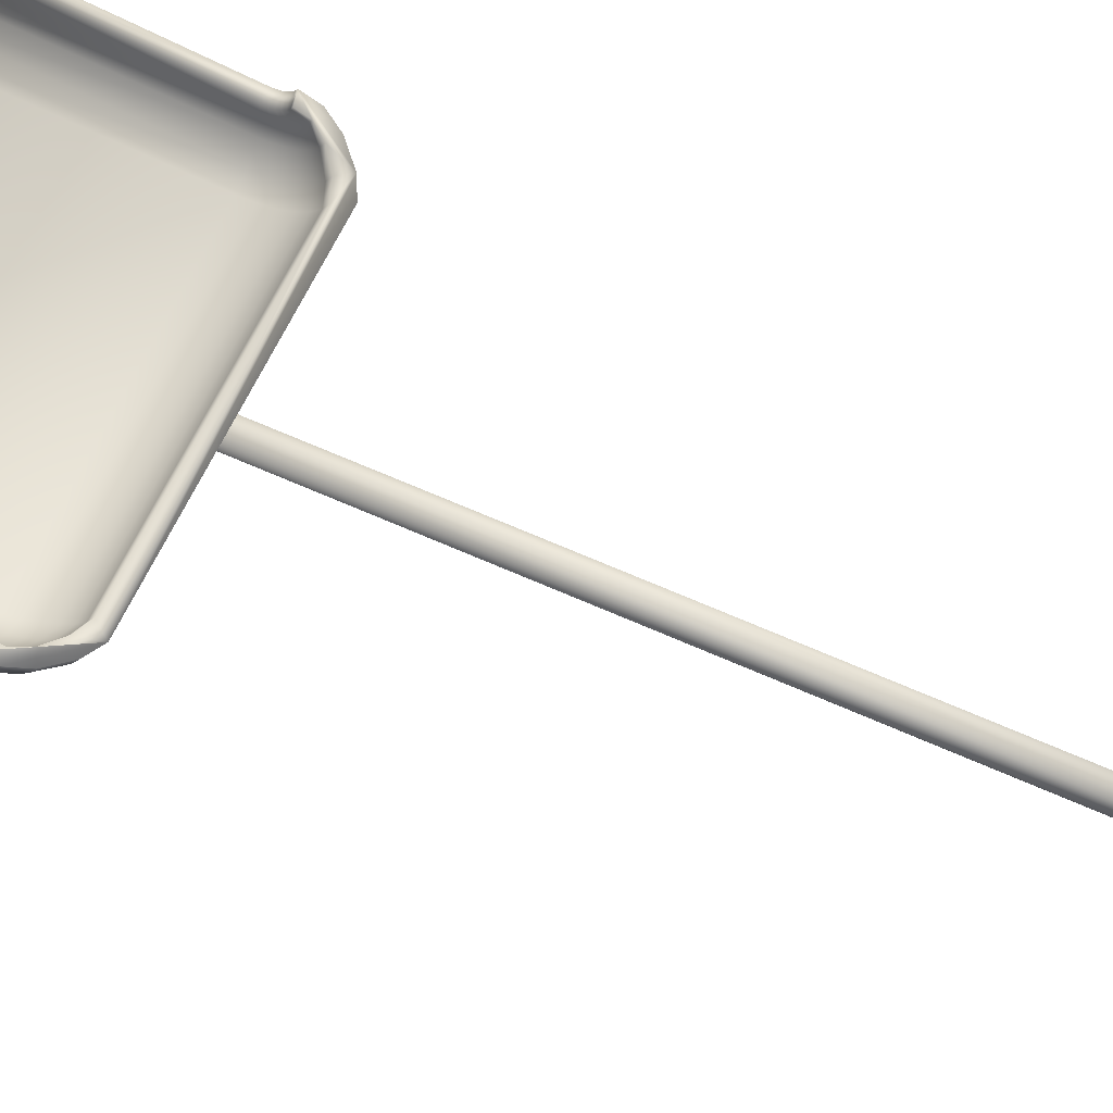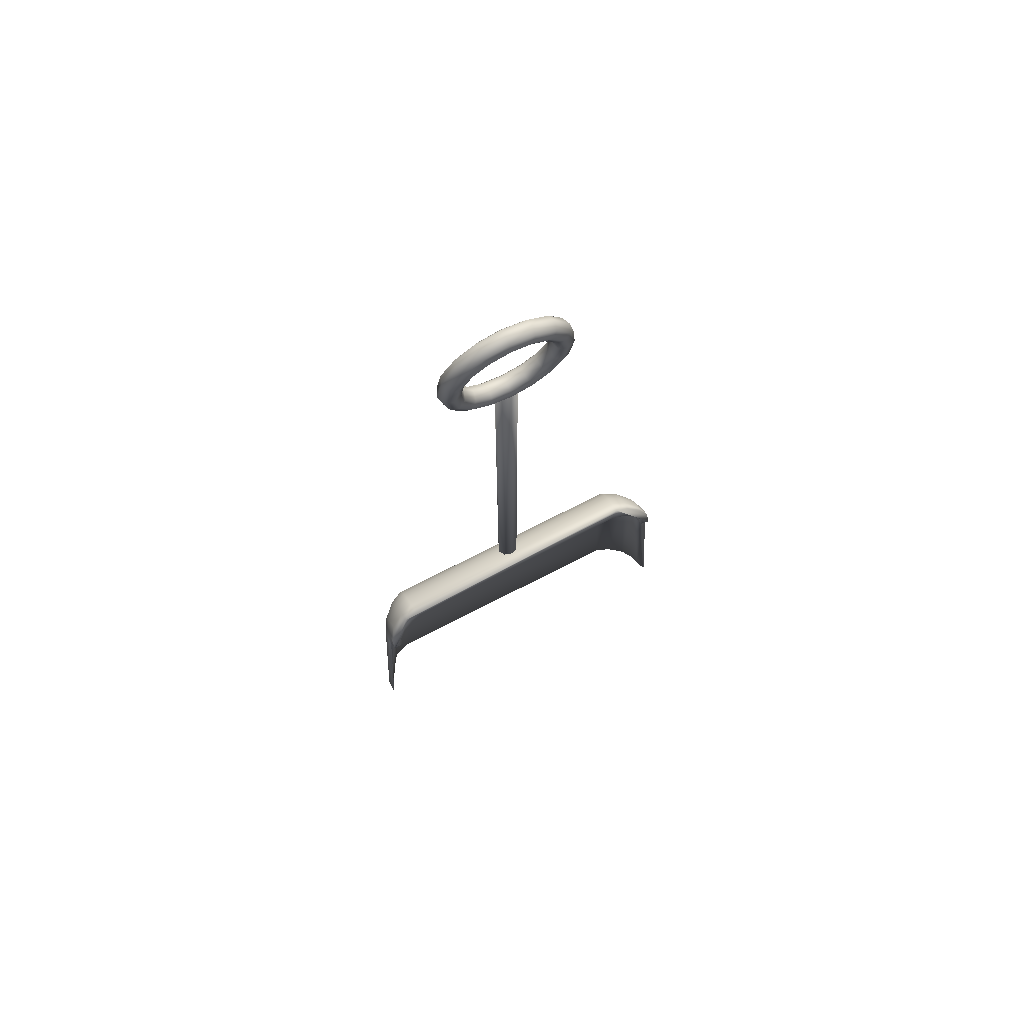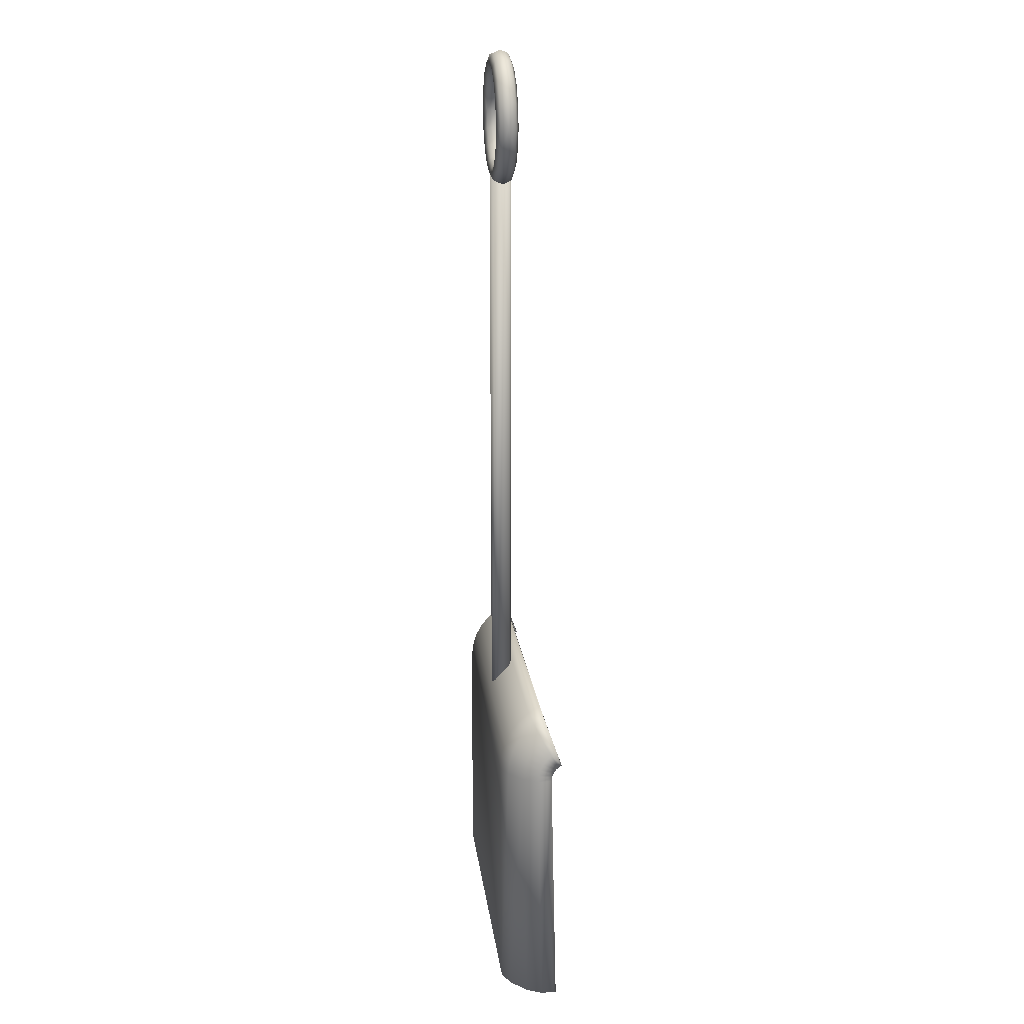
<metadata>
{"format":"obj","ext":"obj","renderer":"f3d","projection":"perspective","resolution":1024,"background":"white","views":[{"elev":64.0,"azim":114.4,"up":"+Z"},{"elev":73.9,"azim":-27.0,"up":"+Y"},{"elev":22.0,"azim":-97.4,"up":"+Y"}]}
</metadata>
<code>
v 0.0392 0.2712 0.05951
v 0.0392 0.2712 0.07331
v 0.025 0.025 0.06247
v 0.02887 0.025 0.0665
v 0.025 0.025 0.07746
v 0.04906 0.2712 0.07097
v 0.04906 0.2712 0.06075
v 0.03951 0.025 0.04496
v 0.03232 0.025 0.05594
v 0.05555 0.2712 0.05054
v 0.05087 0.025 0.03389
v 0.06853 0.2712 0.04032
v 0.06826 0.025 0.02849
v 0.08152 0.2712 0.03522
v 0.3414 0.025 0.02849
v 0.3282 0.2712 0.03522
v 0.3412 0.2712 0.04032
v 0.3542 0.2712 0.05054
v 0.3558 0.025 0.03398
v 0.3606 0.2712 0.06075
v 0.3702 0.025 0.04496
v 0.3808 0.025 0.0665
v 0.3774 0.025 0.05594
v 0.3606 0.2712 0.07097
v 0.3705 0.2712 0.07331
v 0.3847 0.025 0.06247
v 0.3847 0.025 0.07746
v 0.3705 0.2712 0.05951
v 0.3772 0.025 0.04748
v 0.3636 0.2712 0.04571
v 0.3622 0.025 0.03249
v 0.3498 0.2712 0.0319
v 0.3472 0.025 0.025
v 0.336 0.2712 0.025
v 0.06247 0.025 0.025
v 0.07372 0.2712 0.025
v 0.05991 0.2712 0.0319
v 0.04611 0.2712 0.04571
v 0.04748 0.025 0.03249
v 0.03249 0.025 0.04748
v 0.0396 0.2779 0.06005
v 0.03942 0.2748 0.07359
v 0.04929 0.2753 0.07129
v 0.04941 0.2776 0.06127
v 0.05601 0.2798 0.05126
v 0.06906 0.282 0.04127
v 0.08204 0.2831 0.03628
v 0.3277 0.2823 0.03621
v 0.3407 0.2811 0.0412
v 0.3538 0.2788 0.05118
v 0.3604 0.2766 0.06119
v 0.3605 0.2743 0.07121
v 0.3704 0.2738 0.07351
v 0.3702 0.2768 0.05997
v 0.3631 0.2799 0.04645
v 0.3492 0.2829 0.03297
v 0.3354 0.2845 0.02624
v 0.07438 0.2853 0.02632
v 0.06057 0.2839 0.03305
v 0.04665 0.2809 0.04654
v 0.03999 0.2842 0.06181
v 0.03963 0.2783 0.07453
v 0.04952 0.2792 0.07236
v 0.04977 0.2836 0.06294
v 0.05647 0.288 0.05355
v 0.06959 0.2923 0.04419
v 0.08257 0.2944 0.0395
v 0.3273 0.2929 0.03923
v 0.3403 0.2906 0.04388
v 0.3534 0.2861 0.05323
v 0.3601 0.2817 0.06261
v 0.3603 0.2773 0.07202
v 0.3702 0.2762 0.07418
v 0.3699 0.2822 0.06145
v 0.3627 0.2882 0.04878
v 0.3487 0.2942 0.03618
v 0.3349 0.2972 0.0299
v 0.07505 0.2988 0.0302
v 0.06123 0.296 0.03651
v 0.0472 0.2901 0.04914
v 0.04037 0.29 0.06471
v 0.03984 0.2814 0.0761
v 0.04974 0.2828 0.07413
v 0.05011 0.2892 0.06571
v 0.05691 0.2955 0.0573
v 0.07011 0.3017 0.04892
v 0.0831 0.3048 0.04473
v 0.327 0.3026 0.04411
v 0.3399 0.2993 0.04824
v 0.3531 0.2928 0.05657
v 0.3599 0.2864 0.06495
v 0.3602 0.28 0.07338
v 0.3701 0.2785 0.0753
v 0.3696 0.2871 0.0639
v 0.3623 0.2957 0.05259
v 0.3483 0.3045 0.04136
v 0.3344 0.3089 0.03579
v 0.0757 0.3112 0.03645
v 0.06187 0.307 0.04208
v 0.04773 0.2986 0.05337
v 0.04072 0.2951 0.06862
v 0.04002 0.2842 0.07822
v 0.04994 0.2859 0.07654
v 0.05042 0.294 0.06944
v 0.05732 0.302 0.06235
v 0.07059 0.3099 0.05527
v 0.08358 0.3138 0.05172
v 0.3267 0.311 0.05065
v 0.3397 0.3068 0.0541
v 0.3529 0.2986 0.06107
v 0.3597 0.2905 0.0681
v 0.3601 0.2824 0.07521
v 0.37 0.2804 0.07681
v 0.3695 0.2913 0.0672
v 0.3621 0.3023 0.0577
v 0.3479 0.3134 0.0483
v 0.3341 0.319 0.04365
v 0.07631 0.3219 0.04479
v 0.06246 0.3166 0.04955
v 0.04822 0.3059 0.05906
v 0.04102 0.2991 0.07338
v 0.04019 0.2864 0.08081
v 0.05012 0.2884 0.07947
v 0.0507 0.2979 0.07398
v 0.05769 0.3072 0.06848
v 0.07101 0.3165 0.06297
v 0.08402 0.321 0.06019
v 0.3265 0.3178 0.05858
v 0.3395 0.3129 0.0612
v 0.3527 0.3033 0.06654
v 0.3596 0.2937 0.07195
v 0.36 0.2843 0.07745
v 0.37 0.282 0.07865
v 0.3693 0.2948 0.07122
v 0.3618 0.3076 0.06391
v 0.3477 0.3205 0.0567
v 0.3338 0.3271 0.05316
v 0.07685 0.3306 0.05487
v 0.06298 0.3244 0.05858
v 0.04864 0.3118 0.06597
v 0.04126 0.302 0.07879
v 0.04032 0.288 0.08376
v 0.05026 0.2902 0.08282
v 0.05092 0.3006 0.07915
v 0.05798 0.311 0.07545
v 0.07136 0.3212 0.07171
v 0.08438 0.3262 0.06979
v 0.3264 0.3226 0.06757
v 0.3394 0.3172 0.06925
v 0.3526 0.3066 0.07275
v 0.3595 0.2961 0.07633
v 0.36 0.2857 0.08
v 0.3699 0.2831 0.08075
v 0.3692 0.2972 0.0758
v 0.3617 0.3114 0.07095
v 0.3475 0.3257 0.06622
v 0.3337 0.3329 0.06393
v 0.0773 0.3367 0.06628
v 0.0634 0.3299 0.06882
v 0.04899 0.316 0.07382
v 0.2508 0.9108 0.05056
v 0.2543 0.8903 0.05369
v 0.2473 0.8932 0.05056
v 0.2477 0.9108 0.04299
v 0.2444 0.8944 0.04299
v 0.2508 0.9108 0.03542
v 0.2473 0.8932 0.03542
v 0.2584 0.9108 0.03228
v 0.2543 0.8903 0.03228
v 0.2659 0.9108 0.03542
v 0.2613 0.8874 0.03542
v 0.2691 0.9108 0.04299
v 0.2642 0.8862 0.04299
v 0.2659 0.9108 0.05056
v 0.2613 0.8874 0.05056
v 0.2584 0.9108 0.05369
v 0.2427 0.8729 0.05369
v 0.2373 0.8783 0.05056
v 0.2351 0.8805 0.04299
v 0.2373 0.8783 0.03542
v 0.2427 0.8729 0.03228
v 0.2481 0.8676 0.03542
v 0.2503 0.8653 0.04299
v 0.2481 0.8676 0.05056
v 0.2224 0.8683 0.05056
v 0.2212 0.8712 0.04299
v 0.2224 0.8683 0.03542
v 0.2253 0.8613 0.03228
v 0.2282 0.8543 0.03542
v 0.2294 0.8514 0.04299
v 0.2282 0.8543 0.05056
v 0.2253 0.8613 0.05369
v 0.2049 0.8648 0.05056
v 0.2049 0.8679 0.04299
v 0.2049 0.8648 0.03542
v 0.2049 0.8572 0.03228
v 0.2049 0.8497 0.03542
v 0.2049 0.8465 0.04299
v 0.2049 0.8497 0.05056
v 0.2049 0.8572 0.05369
v 0.1844 0.8613 0.05369
v 0.1873 0.8683 0.05056
v 0.1885 0.8712 0.04299
v 0.1873 0.8683 0.03542
v 0.1844 0.8613 0.03228
v 0.1815 0.8543 0.03542
v 0.1803 0.8514 0.04299
v 0.1815 0.8543 0.05056
v 0.167 0.8729 0.05369
v 0.1724 0.8783 0.05056
v 0.1746 0.8805 0.04299
v 0.1724 0.8783 0.03542
v 0.167 0.8729 0.03228
v 0.1616 0.8676 0.03542
v 0.1594 0.8653 0.04299
v 0.1616 0.8676 0.05056
v 0.1624 0.8932 0.05056
v 0.1653 0.8944 0.04299
v 0.1624 0.8932 0.03542
v 0.1554 0.8903 0.03228
v 0.1484 0.8874 0.03542
v 0.1455 0.8862 0.04299
v 0.1484 0.8874 0.05056
v 0.1554 0.8903 0.05369
v 0.1589 0.9108 0.05056
v 0.162 0.9108 0.04299
v 0.1589 0.9108 0.03542
v 0.1513 0.9108 0.03228
v 0.1438 0.9108 0.03542
v 0.1406 0.9108 0.04299
v 0.1438 0.9108 0.05056
v 0.1513 0.9108 0.05369
v 0.1554 0.9313 0.05369
v 0.1624 0.9284 0.05056
v 0.1653 0.9272 0.04299
v 0.1624 0.9284 0.03542
v 0.1554 0.9313 0.03228
v 0.1484 0.9341 0.03542
v 0.1455 0.9353 0.04299
v 0.1484 0.9341 0.05056
v 0.167 0.9486 0.05369
v 0.1724 0.9433 0.05056
v 0.1746 0.941 0.04299
v 0.1724 0.9433 0.03542
v 0.167 0.9486 0.03228
v 0.1616 0.954 0.03542
v 0.1594 0.9562 0.04299
v 0.1616 0.954 0.05056
v 0.1873 0.9532 0.05056
v 0.1885 0.9503 0.04299
v 0.1873 0.9532 0.03542
v 0.1844 0.9602 0.03228
v 0.1815 0.9672 0.03542
v 0.1803 0.9701 0.04299
v 0.1815 0.9672 0.05056
v 0.1844 0.9602 0.05369
v 0.2049 0.9567 0.05056
v 0.2049 0.9536 0.04299
v 0.2049 0.9567 0.03542
v 0.2049 0.9643 0.03228
v 0.2049 0.9719 0.03542
v 0.2049 0.975 0.04299
v 0.2049 0.9719 0.05056
v 0.2049 0.9643 0.05369
v 0.2253 0.9602 0.05369
v 0.2224 0.9532 0.05056
v 0.2212 0.9503 0.04299
v 0.2224 0.9532 0.03542
v 0.2253 0.9602 0.03228
v 0.2282 0.9672 0.03542
v 0.2294 0.9701 0.04299
v 0.2282 0.9672 0.05056
v 0.2427 0.9486 0.05369
v 0.2373 0.9433 0.05056
v 0.2351 0.941 0.04299
v 0.2373 0.9433 0.03542
v 0.2427 0.9486 0.03228
v 0.2481 0.954 0.03542
v 0.2503 0.9562 0.04299
v 0.2481 0.954 0.05056
v 0.2473 0.9284 0.05056
v 0.2444 0.9272 0.04299
v 0.2473 0.9284 0.03542
v 0.2543 0.9313 0.03228
v 0.2613 0.9341 0.03542
v 0.2642 0.9353 0.04299
v 0.2613 0.9341 0.05056
v 0.2543 0.9313 0.05369
v 0.2124 0.8572 0.05056
v 0.2049 0.3263 0.05369
v 0.2156 0.8572 0.04299
v 0.2124 0.3222 0.05056
v 0.2124 0.8572 0.03542
v 0.2156 0.3123 0.04299
v 0.2124 0.3025 0.03542
v 0.1973 0.3025 0.03542
v 0.2049 0.2984 0.03228
v 0.1973 0.8572 0.03542
v 0.1941 0.3123 0.04299
v 0.1941 0.8572 0.04299
v 0.1973 0.3222 0.05056
v 0.1973 0.8572 0.05056
v 0.2049 0.8572 0.03228
v 0.2049 0.8572 0.05369
f 1 2 3
f 2 4 5
f 6 7 4
f 7 8 9
f 10 11 8
f 12 13 11
f 14 15 13
f 16 17 15
f 17 18 19
f 18 20 21
f 20 22 23
f 24 25 22
f 25 26 27
f 28 29 26
f 30 31 29
f 32 33 31
f 34 35 33
f 36 37 35
f 37 38 39
f 38 1 40
f 41 42 1
f 42 6 2
f 43 7 6
f 44 10 7
f 45 12 10
f 46 14 12
f 47 16 14
f 48 49 16
f 49 50 17
f 50 51 18
f 51 52 20
f 52 53 24
f 53 28 25
f 54 30 28
f 55 32 30
f 56 34 32
f 57 58 34
f 58 59 36
f 59 60 37
f 60 41 38
f 61 62 41
f 62 43 42
f 63 44 43
f 64 45 44
f 65 46 45
f 66 47 46
f 67 48 47
f 68 69 48
f 69 70 49
f 70 71 50
f 71 72 51
f 72 73 52
f 73 54 53
f 74 55 54
f 75 56 55
f 76 57 56
f 77 78 57
f 78 79 58
f 79 80 59
f 80 61 60
f 81 82 61
f 82 63 62
f 83 64 63
f 84 65 64
f 85 66 65
f 86 67 66
f 87 68 67
f 88 89 68
f 89 90 69
f 90 91 70
f 91 92 71
f 92 93 72
f 93 74 73
f 94 75 74
f 95 76 75
f 96 77 76
f 97 98 77
f 98 99 78
f 99 100 79
f 100 81 80
f 101 102 81
f 102 83 82
f 103 84 83
f 104 85 84
f 105 86 85
f 106 87 86
f 107 108 87
f 108 109 88
f 109 110 89
f 110 111 90
f 111 112 91
f 112 113 92
f 113 94 93
f 114 95 94
f 115 96 95
f 116 97 96
f 117 98 97
f 118 119 98
f 119 120 99
f 120 101 100
f 121 122 101
f 122 103 102
f 123 104 103
f 124 105 104
f 125 106 105
f 126 107 106
f 127 128 107
f 128 129 108
f 129 130 109
f 130 131 110
f 131 132 111
f 132 133 112
f 133 114 113
f 134 115 114
f 135 116 115
f 136 117 116
f 137 118 117
f 138 139 118
f 139 140 119
f 140 121 120
f 141 142 121
f 142 123 122
f 143 124 123
f 144 125 124
f 145 126 125
f 146 127 126
f 147 148 127
f 148 149 128
f 149 150 129
f 150 151 130
f 151 152 131
f 152 153 132
f 153 134 133
f 154 135 134
f 155 136 135
f 156 137 136
f 157 138 137
f 158 159 138
f 159 160 139
f 160 141 140
f 13 15 35
f 157 148 147
f 161 162 163
f 164 163 165
f 166 164 167
f 168 166 169
f 170 168 171
f 172 171 173
f 174 172 175
f 176 175 162
f 163 177 178
f 165 178 179
f 167 165 180
f 169 167 181
f 171 181 182
f 173 171 183
f 175 183 184
f 162 175 177
f 178 177 185
f 179 185 186
f 180 179 187
f 181 187 188
f 182 188 189
f 183 189 190
f 184 183 191
f 177 184 192
f 185 192 193
f 186 193 194
f 187 186 195
f 188 195 303
f 189 188 197
f 190 189 198
f 191 198 199
f 192 199 304
f 193 201 202
f 194 193 203
f 195 203 204
f 303 195 205
f 197 205 206
f 198 206 207
f 199 198 208
f 304 199 201
f 202 209 210
f 203 202 211
f 204 211 212
f 205 204 213
f 206 205 214
f 207 206 215
f 208 215 216
f 201 216 209
f 210 209 217
f 211 210 218
f 212 218 219
f 213 219 220
f 214 213 221
f 215 214 222
f 216 222 223
f 209 223 224
f 217 224 225
f 218 217 226
f 219 226 227
f 220 227 228
f 221 228 229
f 222 221 230
f 223 230 231
f 224 223 232
f 225 233 234
f 226 225 235
f 227 235 236
f 228 227 237
f 229 237 238
f 230 238 239
f 231 230 240
f 232 231 233
f 234 241 242
f 235 242 243
f 236 235 244
f 237 236 245
f 238 245 246
f 239 246 247
f 240 239 248
f 233 240 241
f 242 241 249
f 243 249 250
f 244 243 251
f 245 251 252
f 246 245 253
f 247 253 254
f 248 247 255
f 241 255 256
f 249 256 257
f 250 249 258
f 251 258 259
f 252 259 260
f 253 260 261
f 254 261 262
f 255 254 263
f 256 255 264
f 257 265 266
f 258 266 267
f 259 258 268
f 260 259 269
f 261 260 270
f 262 261 271
f 263 271 272
f 264 272 265
f 266 273 274
f 267 266 275
f 268 275 276
f 269 268 277
f 270 277 278
f 271 270 279
f 272 279 280
f 265 272 273
f 274 273 281
f 275 274 282
f 276 282 283
f 277 283 284
f 278 277 285
f 279 278 286
f 280 286 287
f 273 287 288
f 281 288 161
f 282 161 164
f 283 282 166
f 284 166 168
f 285 284 170
f 286 285 172
f 287 172 174
f 288 174 176
f 200 289 290
f 289 291 292
f 291 293 294
f 293 196 295
f 196 296 297
f 298 299 296
f 300 301 299
f 302 290 301
f 292 297 299
f 289 300 196
f 3 2 5
f 4 2 6
f 4 7 9
f 8 7 10
f 11 10 12
f 13 12 14
f 15 14 16
f 15 17 19
f 19 18 21
f 21 20 23
f 22 20 24
f 22 25 27
f 26 25 28
f 29 28 30
f 31 30 32
f 33 32 34
f 35 34 36
f 35 37 39
f 39 38 40
f 40 1 3
f 1 42 2
f 6 42 43
f 7 43 44
f 10 44 45
f 12 45 46
f 14 46 47
f 16 47 48
f 16 49 17
f 17 50 18
f 18 51 20
f 20 52 24
f 24 53 25
f 28 53 54
f 30 54 55
f 32 55 56
f 34 56 57
f 34 58 36
f 36 59 37
f 37 60 38
f 38 41 1
f 41 62 42
f 43 62 63
f 44 63 64
f 45 64 65
f 46 65 66
f 47 66 67
f 48 67 68
f 48 69 49
f 49 70 50
f 50 71 51
f 51 72 52
f 52 73 53
f 54 73 74
f 55 74 75
f 56 75 76
f 57 76 77
f 57 78 58
f 58 79 59
f 59 80 60
f 60 61 41
f 61 82 62
f 63 82 83
f 64 83 84
f 65 84 85
f 66 85 86
f 67 86 87
f 68 87 88
f 68 89 69
f 69 90 70
f 70 91 71
f 71 92 72
f 72 93 73
f 74 93 94
f 75 94 95
f 76 95 96
f 77 96 97
f 77 98 78
f 78 99 79
f 79 100 80
f 80 81 61
f 81 102 82
f 83 102 103
f 84 103 104
f 85 104 105
f 86 105 106
f 87 106 107
f 87 108 88
f 88 109 89
f 89 110 90
f 90 111 91
f 91 112 92
f 92 113 93
f 94 113 114
f 95 114 115
f 96 115 116
f 97 116 117
f 98 117 118
f 98 119 99
f 99 120 100
f 100 101 81
f 101 122 102
f 103 122 123
f 104 123 124
f 105 124 125
f 106 125 126
f 107 126 127
f 107 128 108
f 108 129 109
f 109 130 110
f 110 131 111
f 111 132 112
f 112 133 113
f 114 133 134
f 115 134 135
f 116 135 136
f 117 136 137
f 118 137 138
f 118 139 119
f 119 140 120
f 120 121 101
f 121 142 122
f 123 142 143
f 124 143 144
f 125 144 145
f 126 145 146
f 127 146 147
f 127 148 128
f 128 149 129
f 129 150 130
f 130 151 131
f 131 152 132
f 132 153 133
f 134 153 154
f 135 154 155
f 136 155 156
f 137 156 157
f 138 157 158
f 138 159 139
f 139 160 140
f 140 141 121
f 26 22 27
f 33 29 31
f 40 35 39
f 4 3 5
f 26 23 22
f 4 40 3
f 26 21 23
f 9 40 4
f 29 21 26
f 8 40 9
f 29 19 21
f 11 40 8
f 33 19 29
f 11 35 40
f 33 15 19
f 13 35 11
f 35 15 33
f 160 142 141
f 157 159 158
f 154 156 155
f 151 153 152
f 142 144 143
f 159 142 160
f 154 157 156
f 150 153 151
f 142 145 144
f 153 157 154
f 159 145 142
f 150 157 153
f 159 146 145
f 149 157 150
f 159 147 146
f 148 157 149
f 157 147 159
f 162 161 176
f 163 164 161
f 167 164 165
f 169 166 167
f 171 168 169
f 171 172 170
f 175 172 173
f 175 176 174
f 177 163 162
f 178 165 163
f 180 165 179
f 181 167 180
f 181 171 169
f 183 171 182
f 183 175 173
f 177 175 184
f 185 177 192
f 185 179 178
f 187 179 186
f 187 181 180
f 188 182 181
f 189 183 182
f 191 183 190
f 192 184 191
f 193 192 304
f 193 186 185
f 195 186 194
f 195 188 187
f 197 188 303
f 198 189 197
f 198 191 190
f 199 192 191
f 201 193 304
f 203 193 202
f 203 195 194
f 205 195 204
f 205 197 303
f 206 198 197
f 208 198 207
f 201 199 208
f 209 202 201
f 211 202 210
f 211 204 203
f 213 204 212
f 214 205 213
f 215 206 214
f 215 208 207
f 216 201 208
f 217 209 224
f 218 210 217
f 218 212 211
f 219 213 212
f 221 213 220
f 222 214 221
f 222 216 215
f 223 209 216
f 225 224 232
f 226 217 225
f 226 219 218
f 227 220 219
f 228 221 220
f 230 221 229
f 230 223 222
f 232 223 231
f 233 225 232
f 235 225 234
f 235 227 226
f 237 227 236
f 237 229 228
f 238 230 229
f 240 230 239
f 233 231 240
f 241 234 233
f 242 235 234
f 244 235 243
f 245 236 244
f 245 238 237
f 246 239 238
f 248 239 247
f 241 240 248
f 249 241 256
f 249 243 242
f 251 243 250
f 251 245 244
f 253 245 252
f 253 247 246
f 255 247 254
f 255 241 248
f 257 256 264
f 258 249 257
f 258 251 250
f 259 252 251
f 260 253 252
f 261 254 253
f 263 254 262
f 264 255 263
f 265 257 264
f 266 258 257
f 268 258 267
f 269 259 268
f 270 260 269
f 271 261 270
f 271 263 262
f 272 264 263
f 273 266 265
f 275 266 274
f 275 268 267
f 277 268 276
f 277 270 269
f 279 270 278
f 279 272 271
f 273 272 280
f 281 273 288
f 282 274 281
f 282 276 275
f 283 277 276
f 285 277 284
f 286 278 285
f 286 280 279
f 287 273 280
f 161 288 176
f 161 282 281
f 166 282 164
f 166 284 283
f 170 284 168
f 172 285 170
f 172 287 286
f 174 288 287
f 290 289 292
f 292 291 294
f 294 293 295
f 295 196 297
f 296 196 298
f 299 298 300
f 301 300 302
f 290 302 200
f 295 292 294
f 299 297 296
f 292 301 290
f 297 292 295
f 292 299 301
f 302 289 200
f 196 300 298
f 289 293 291
f 300 289 302
f 289 196 293

</code>
